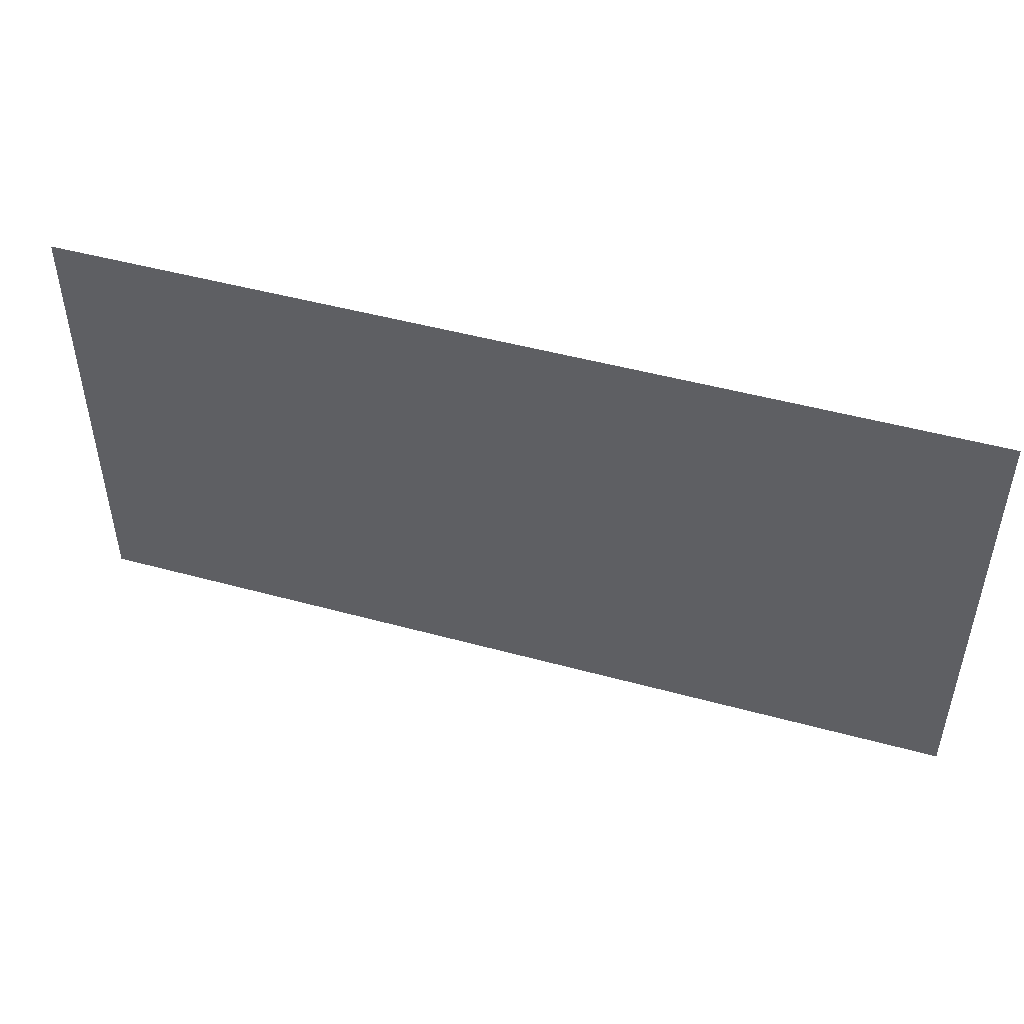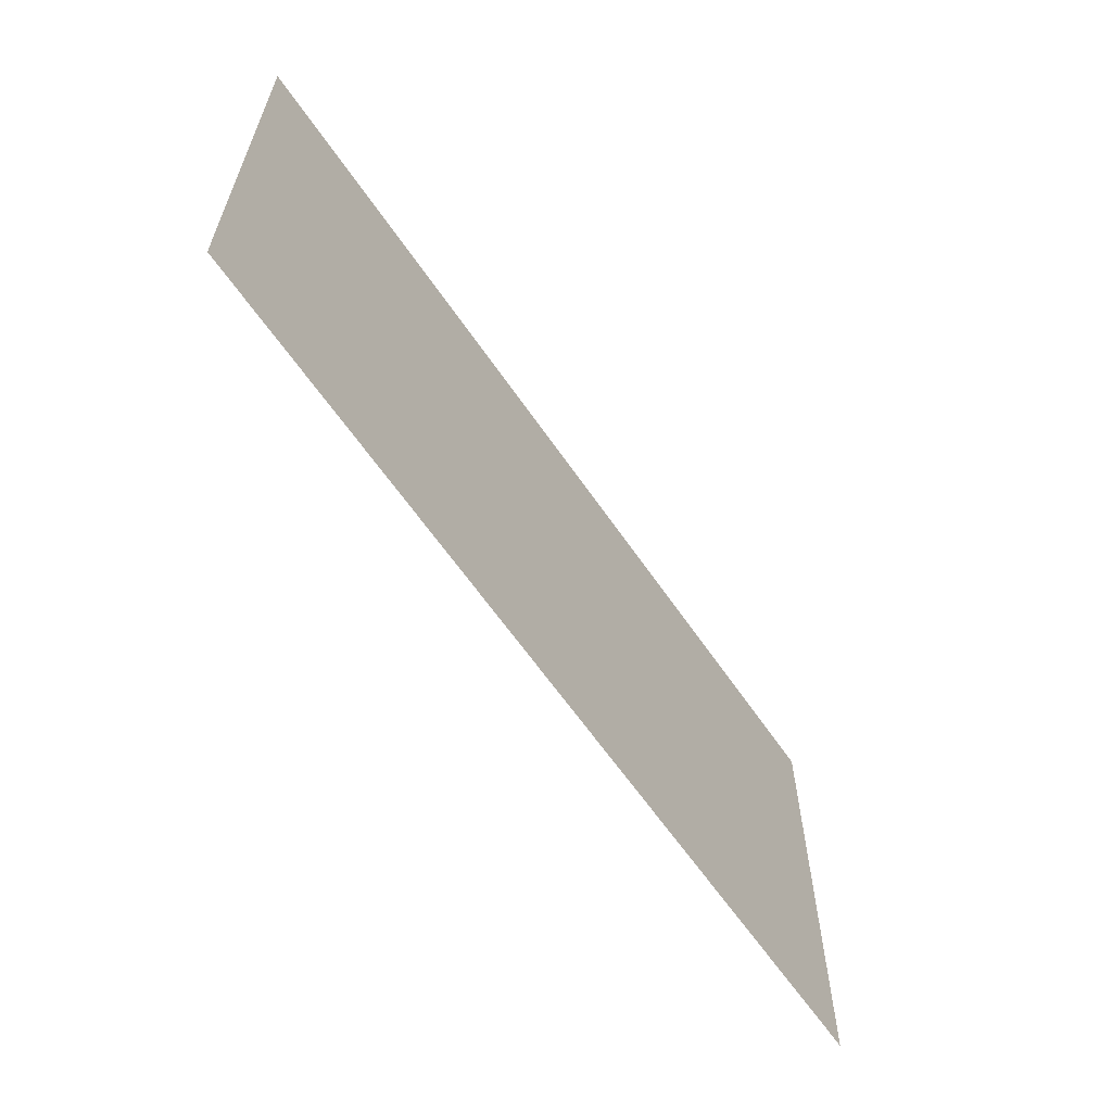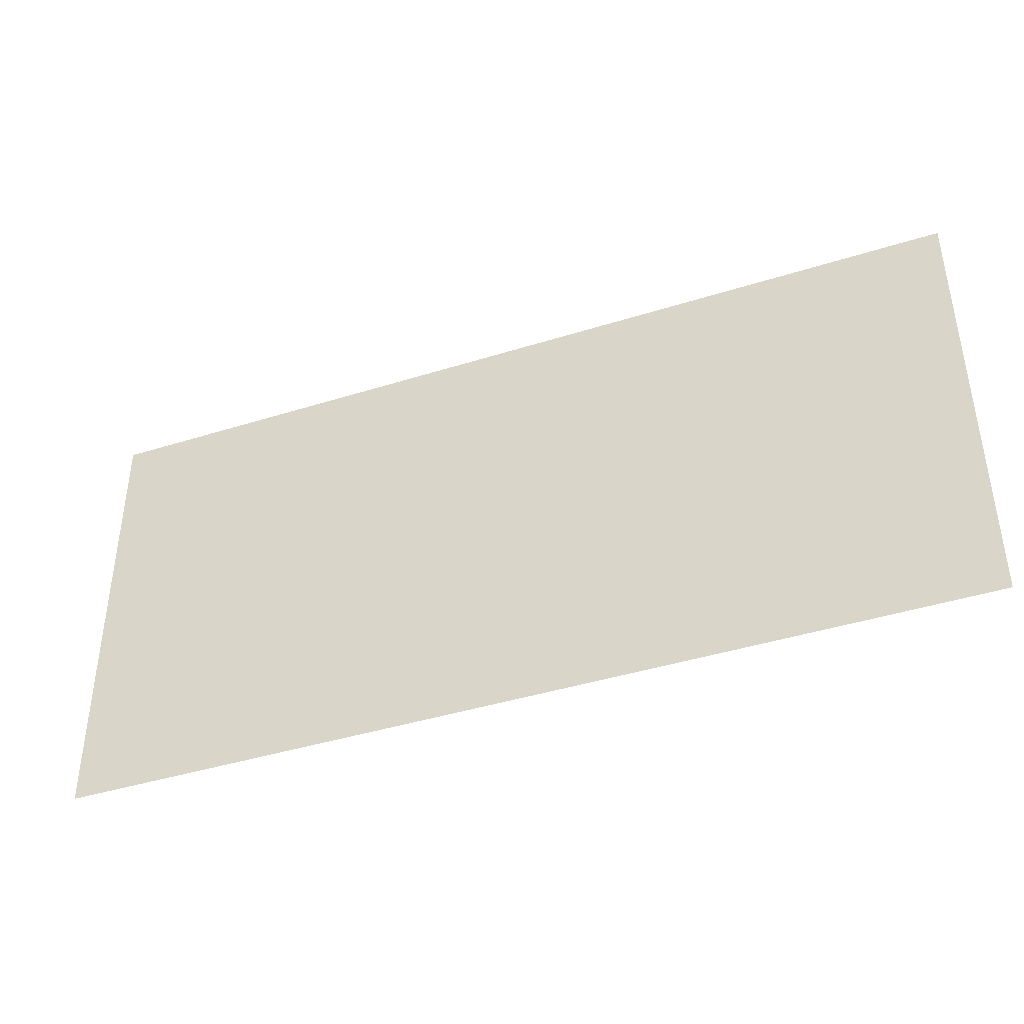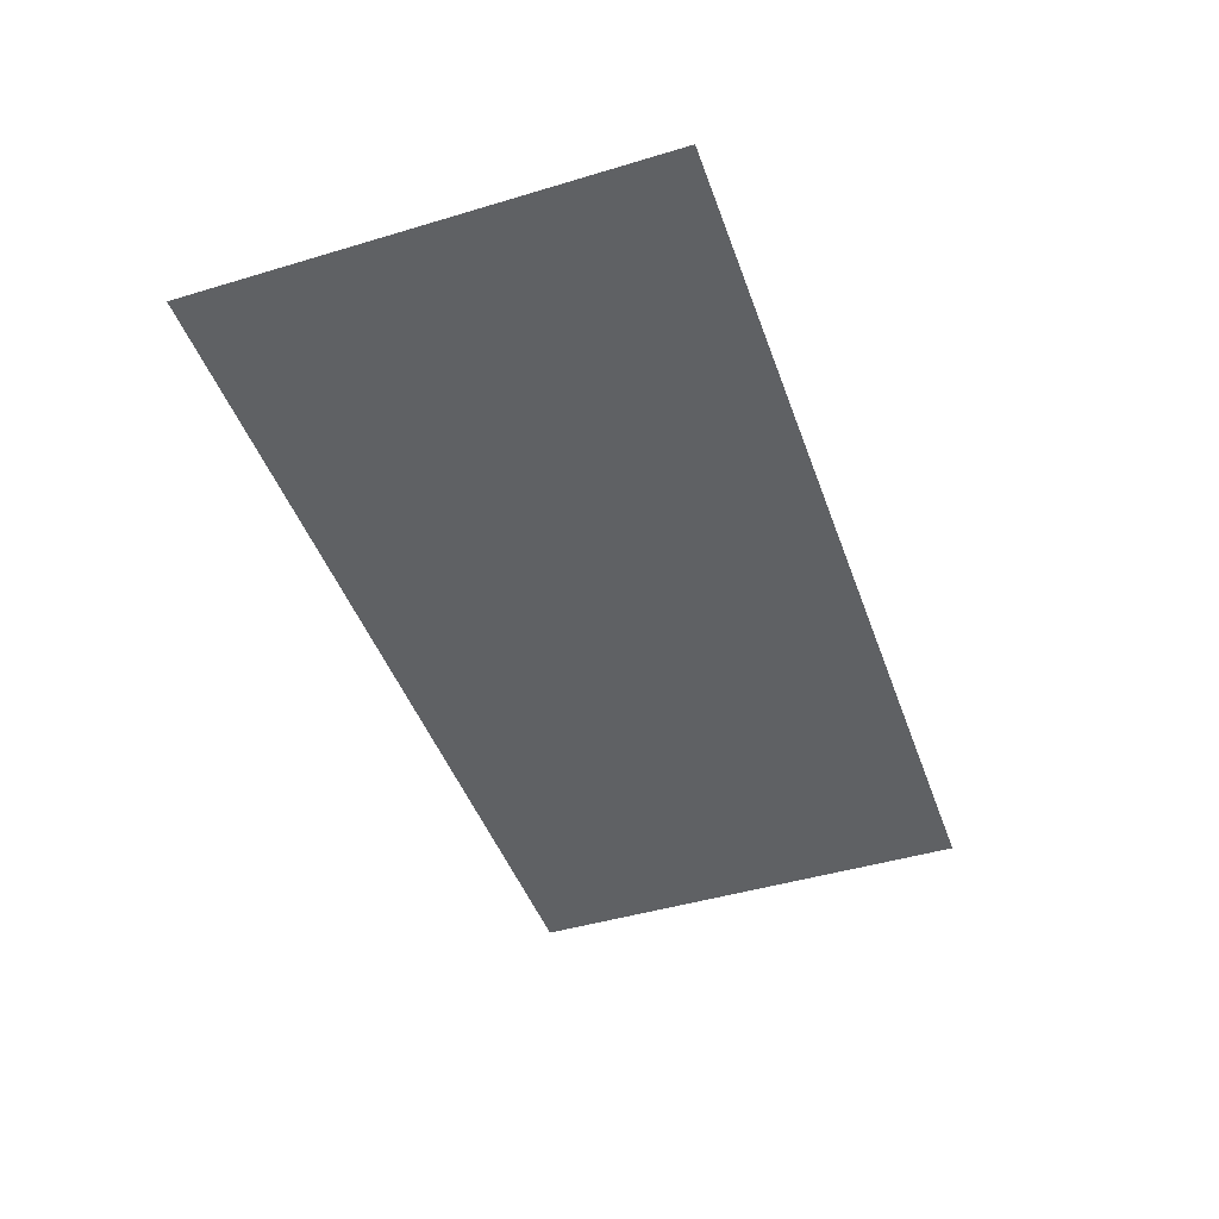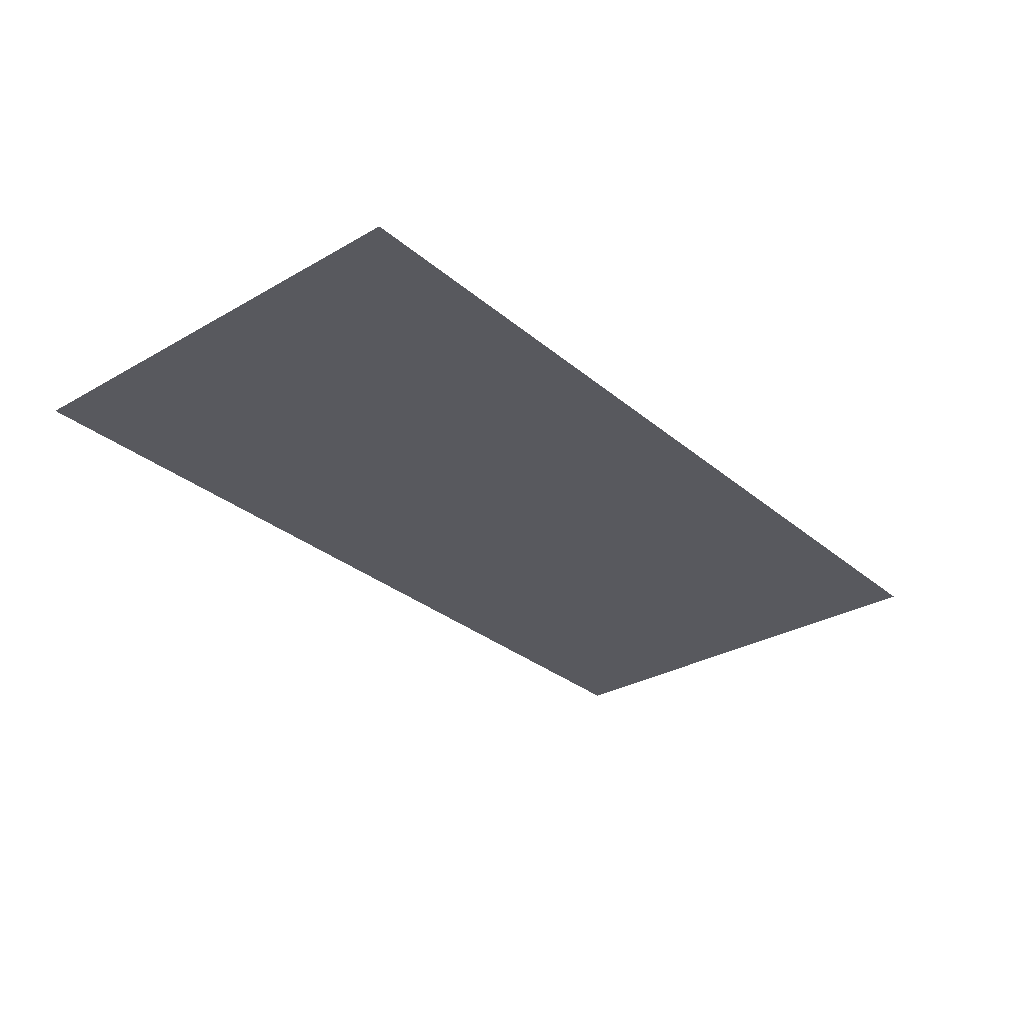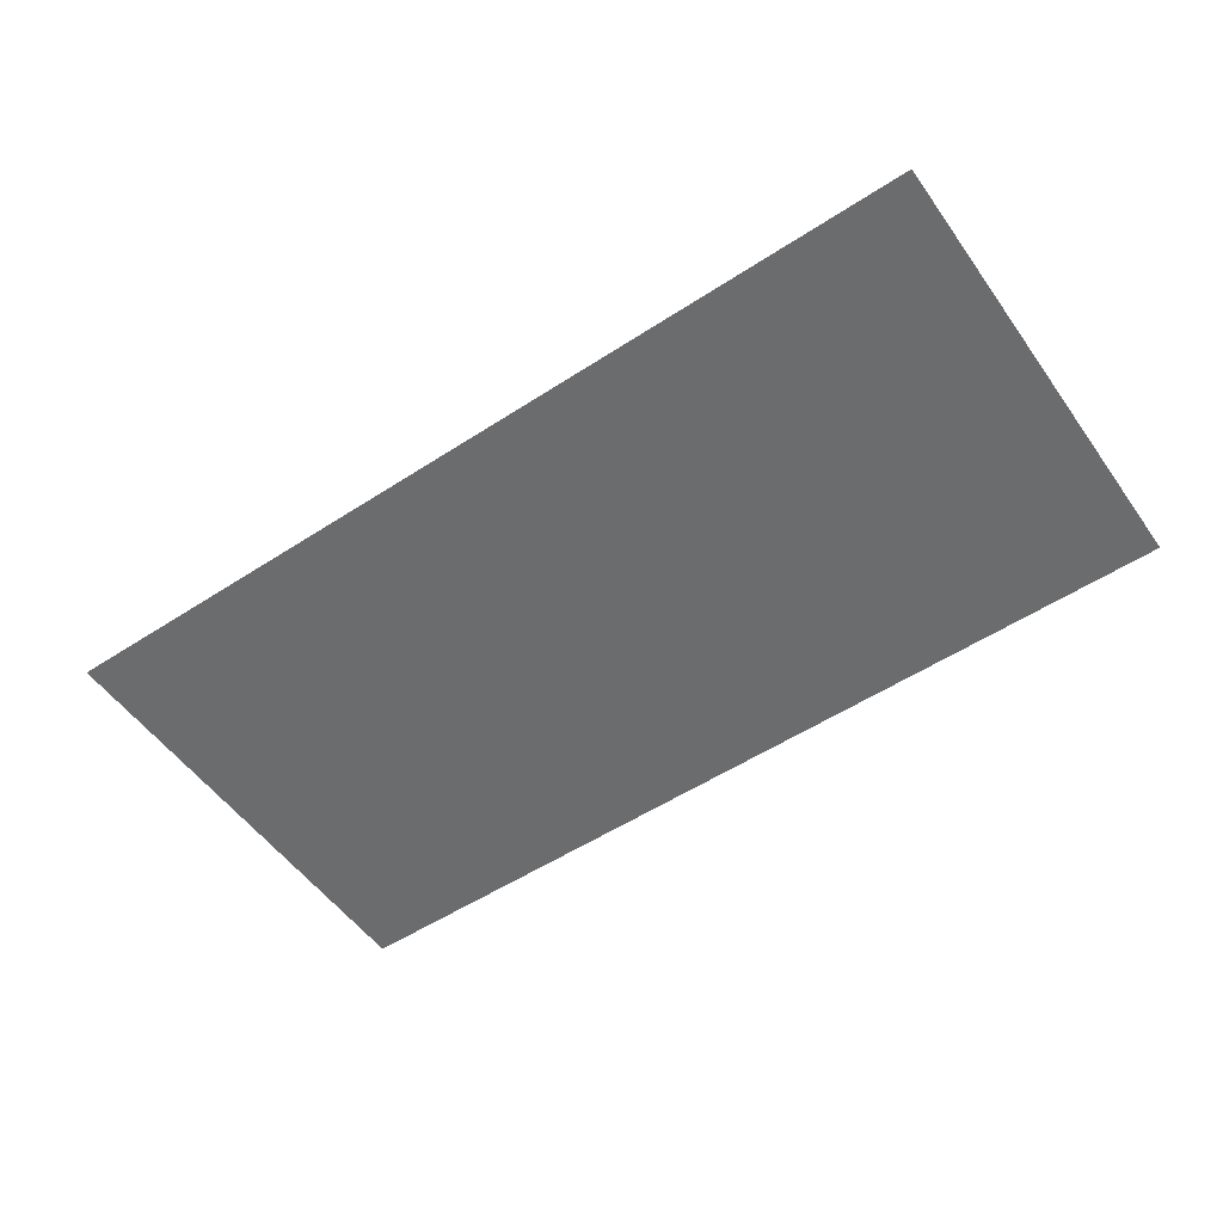
<metadata>
{"format":"obj","ext":"obj","renderer":"f3d","projection":"perspective","resolution":1024,"background":"white","views":[{"elev":48.3,"azim":17.0,"up":"+Y"},{"elev":-61.5,"azim":124.1,"up":"+Y"},{"elev":-41.2,"azim":21.0,"up":"+Y"},{"elev":-45.4,"azim":-70.9,"up":"+Z"},{"elev":-30.4,"azim":129.8,"up":"+Z"},{"elev":-53.6,"azim":34.8,"up":"+Z"}]}
</metadata>
<code>
v -112 -176 0
v -128 -176 0
v -128 -160 0
v -112 -160 0
v -128 -176 0
v -144 -176 0
v -144 -160 0
v -128 -160 0
g lab3_mesh_0008
f 1 2 3 4
f 5 6 7 8

</code>
